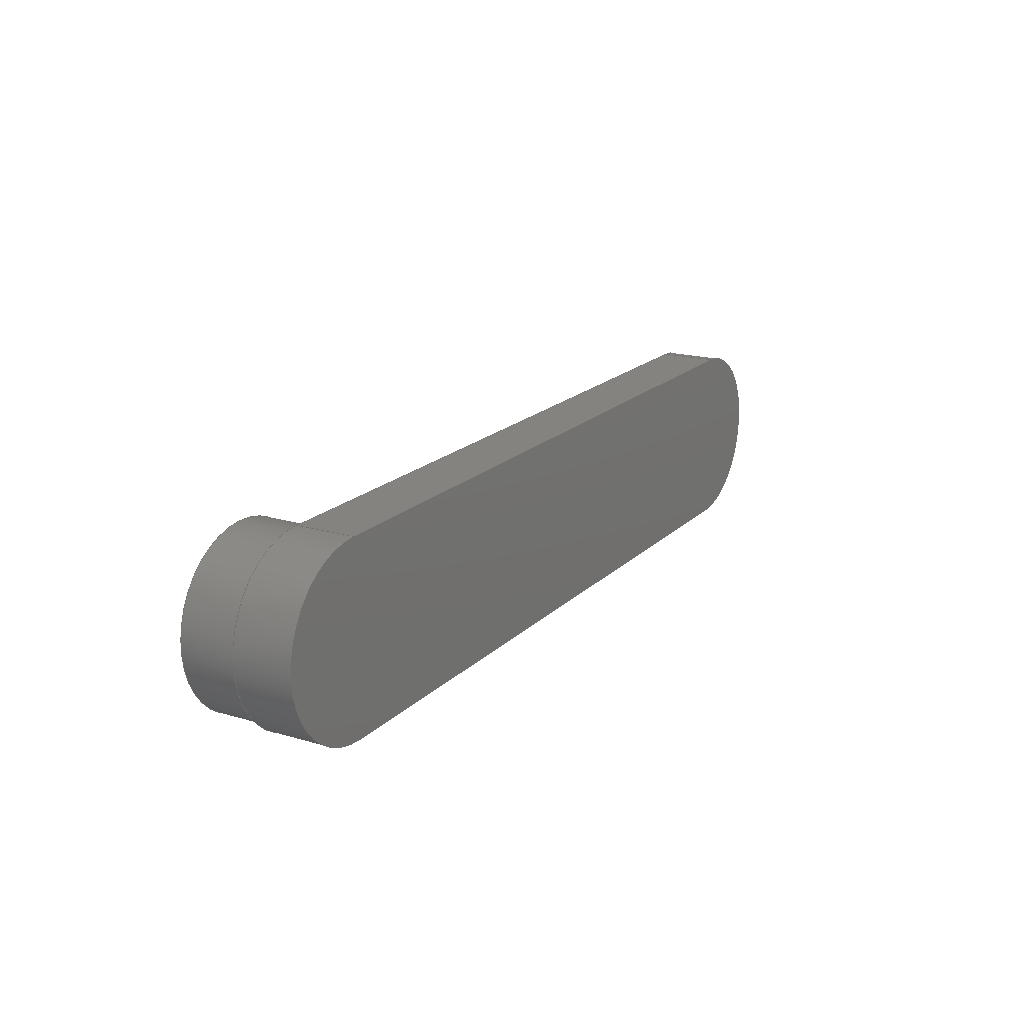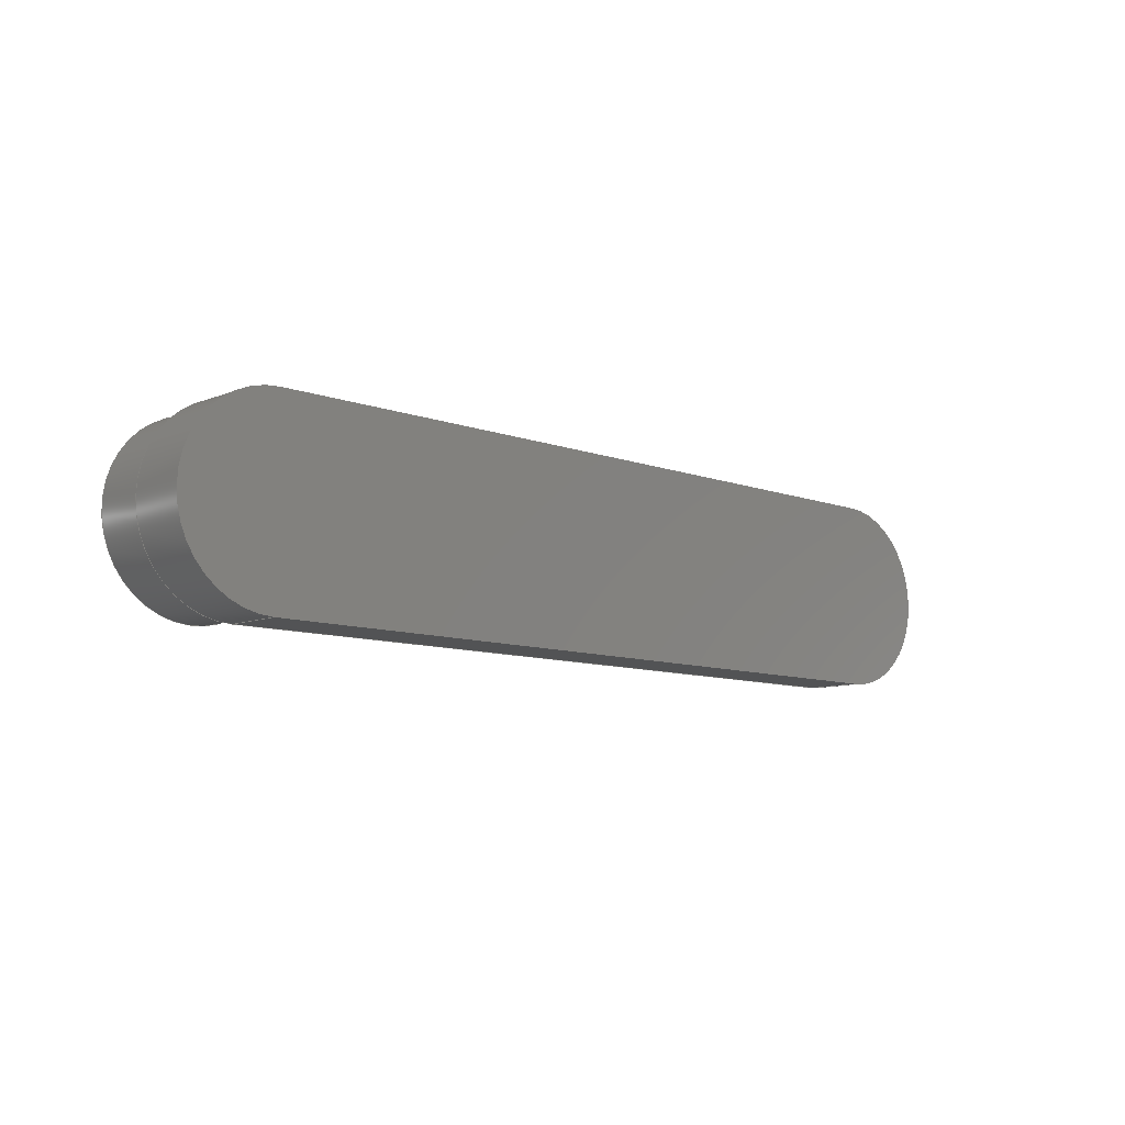
<metadata>
{"format":"step","ext":"step","renderer":"f3d","projection":"perspective","resolution":1024,"background":"white","views":[{"elev":18.2,"azim":-60.2,"up":"+Y"},{"elev":-9.5,"azim":-43.6,"up":"+Y"}]}
</metadata>
<code>
ISO-10303-21;
DATA;
#1 = VERTEX_POINT ( 'NONE', #223 ) ;
#2 = CC_DESIGN_PERSON_AND_ORGANIZATION_ASSIGNMENT ( #121, #13, ( #280 ) ) ;
#3 = VERTEX_POINT ( 'NONE', #139 ) ;
#4 = AXIS2_PLACEMENT_3D ( 'NONE', #18, #74, #166 ) ;
#5 = CIRCLE ( 'NONE', #250, 15.76 ) ;
#6 = EDGE_CURVE ( 'NONE', #220, #221, #202, .T. ) ;
#7 = ORIENTED_EDGE ( 'NONE', *, *, #146, .T. ) ;
#8 = AXIS2_PLACEMENT_3D ( 'NONE', #148, #213, #126 ) ;
#9 = CARTESIAN_POINT ( 'NONE',  ( 125, 0, 20 ) ) ;
#10 = FACE_OUTER_BOUND ( 'NONE', #48, .T. ) ;
#11 = CARTESIAN_POINT ( 'NONE',  ( 15, 0, 10 ) ) ;
#12 = CARTESIAN_POINT ( 'NONE',  ( 125, 15.76, 10 ) ) ;
#13 = PERSON_AND_ORGANIZATION_ROLE ( 'design_owner' ) ;
#14 = CARTESIAN_POINT ( 'NONE',  ( 125, 15.76, 20 ) ) ;
#15 = AXIS2_PLACEMENT_3D ( 'NONE', #70, #97, #163 ) ;
#16 = PERSON_AND_ORGANIZATION_ROLE ( 'creator' ) ;
#17 = ADVANCED_FACE ( 'NONE', ( #141 ), #118, .T. ) ;
#18 = CARTESIAN_POINT ( 'NONE',  ( 0, 0, 10 ) ) ;
#19 =( LENGTH_UNIT ( ) NAMED_UNIT ( * ) SI_UNIT ( .MILLI., .METRE. ) );
#20 = CALENDAR_DATE ( 2021, 30, 5 ) ;
#21 = FACE_BOUND ( 'NONE', #201, .T. ) ;
#22 = COORDINATED_UNIVERSAL_TIME_OFFSET ( 3, 30, .AHEAD. ) ;
#23 = SECURITY_CLASSIFICATION_LEVEL ( 'unclassified' ) ;
#24 = VECTOR ( 'NONE', #61, 1000 ) ;
#25 = AXIS2_PLACEMENT_3D ( 'NONE', #171, #96, #192 ) ;
#26 = ADVANCED_FACE ( 'NONE', ( #10 ), #54, .T. ) ;
#27 = ORIENTED_EDGE ( 'NONE', *, *, #241, .T. ) ;
#28 = ORIENTED_EDGE ( 'NONE', *, *, #81, .T. ) ;
#29 = ORIENTED_EDGE ( 'NONE', *, *, #6, .T. ) ;
#30 = ORIENTED_EDGE ( 'NONE', *, *, #146, .F. ) ;
#31 = DIRECTION ( 'NONE',  ( -0, -0, -1 ) ) ;
#32 = APPROVAL ( #183, 'UNSPECIFIED' ) ;
#33 = CLOSED_SHELL ( 'NONE', ( #185, #196, #17, #264, #26, #224, #132, #215 ) ) ;
#34 = DIRECTION ( 'NONE',  ( 0, 0, 1 ) ) ;
#35 = CARTESIAN_POINT ( 'NONE',  ( 125, -15.76, 10 ) ) ;
#36 = DIRECTION ( 'NONE',  ( 0, 0, 1 ) ) ;
#37 = APPLICATION_PROTOCOL_DEFINITION ( 'international standard', 'config_control_design', 1994, #155 ) ;
#38 = CARTESIAN_POINT ( 'NONE',  ( 0, 15.76, 20 ) ) ;
#39 = EDGE_CURVE ( 'NONE', #137, #1, #69, .T. ) ;
#40 = VECTOR ( 'NONE', #272, 1000 ) ;
#41 = CARTESIAN_POINT ( 'NONE',  ( 125, 15.76, 20 ) ) ;
#42 = DIRECTION ( 'NONE',  ( 1, 0, 0 ) ) ;
#43 = PLANE ( 'NONE',  #98 ) ;
#44 = PLANE ( 'NONE',  #25 ) ;
#45 = APPROVAL_DATE_TIME ( #109, #129 ) ;
#46 = APPROVAL ( #144, 'UNSPECIFIED' ) ;
#47 = ORIENTED_EDGE ( 'NONE', *, *, #154, .F. ) ;
#48 = EDGE_LOOP ( 'NONE', ( #49, #30, #50, #27 ) ) ;
#49 = ORIENTED_EDGE ( 'NONE', *, *, #218, .T. ) ;
#50 = ORIENTED_EDGE ( 'NONE', *, *, #125, .F. ) ;
#51 = CC_DESIGN_PERSON_AND_ORGANIZATION_ASSIGNMENT ( #231, #16, ( #178 ) ) ;
#52 = DIRECTION ( 'NONE',  ( 0, 0, 1 ) ) ;
#53 = AXIS2_PLACEMENT_3D ( 'NONE', #9, #225, #184 ) ;
#54 = CYLINDRICAL_SURFACE ( 'NONE', #80, 15.76 ) ;
#55 = LINE ( 'NONE', #228, #271 ) ;
#56 = EDGE_CURVE ( 'NONE', #77, #77, #65, .T. ) ;
#57 = DATE_TIME_ROLE ( 'creation_date' ) ;
#58 = CARTESIAN_POINT ( 'NONE',  ( 0, 15.76, 20 ) ) ;
#59 = VERTEX_POINT ( 'NONE', #253 ) ;
#60 = AXIS2_PLACEMENT_3D ( 'NONE', #82, #140, #165 ) ;
#61 = DIRECTION ( 'NONE',  ( -0, -0, -1 ) ) ;
#62 = PERSON_AND_ORGANIZATION_ROLE ( 'design_supplier' ) ;
#63 = CALENDAR_DATE ( 2021, 30, 5 ) ;
#64 = ORIENTED_EDGE ( 'NONE', *, *, #168, .F. ) ;
#65 = CIRCLE ( 'NONE', #117, 15 ) ;
#66 = ORIENTED_EDGE ( 'NONE', *, *, #241, .F. ) ;
#67 = ORIENTED_EDGE ( 'NONE', *, *, #91, .T. ) ;
#68 = ORIENTED_EDGE ( 'NONE', *, *, #39, .T. ) ;
#69 = LINE ( 'NONE', #208, #243 ) ;
#70 = CARTESIAN_POINT ( 'NONE',  ( 0, 0, 0 ) ) ;
#71 = CC_DESIGN_APPROVAL ( #129, ( #240 ) ) ;
#72 = PRODUCT_RELATED_PRODUCT_CATEGORY ( 'detail', '', ( #280 ) ) ;
#73 = CIRCLE ( 'NONE', #53, 15.76 ) ;
#74 = DIRECTION ( 'NONE',  ( -0, -0, -1 ) ) ;
#75 = DIRECTION ( 'NONE',  ( 1, 0, 0 ) ) ;
#76 = DIRECTION ( 'NONE',  ( 1, 0, 0 ) ) ;
#77 = VERTEX_POINT ( 'NONE', #11 ) ;
#78 = DIRECTION ( 'NONE',  ( 1, 0, 0 ) ) ;
#79 = AXIS2_PLACEMENT_3D ( 'NONE', #119, #142, #75 ) ;
#80 = AXIS2_PLACEMENT_3D ( 'NONE', #145, #186, #170 ) ;
#81 = EDGE_CURVE ( 'NONE', #1, #220, #200, .T. ) ;
#82 = CARTESIAN_POINT ( 'NONE',  ( 0, -15.76, 20 ) ) ;
#83 = PERSON_AND_ORGANIZATION ( #115, #161 ) ;
#84 = CC_DESIGN_SECURITY_CLASSIFICATION ( #240, ( #260 ) ) ;
#85 = PERSON_AND_ORGANIZATION ( #115, #161 ) ;
#86 = ORIENTED_EDGE ( 'NONE', *, *, #114, .T. ) ;
#87 = ORIENTED_EDGE ( 'NONE', *, *, #91, .F. ) ;
#88 = CIRCLE ( 'NONE', #15, 15 ) ;
#89 = VERTEX_POINT ( 'NONE', #41 ) ;
#90 = EDGE_LOOP ( 'NONE', ( #47 ) ) ;
#91 = EDGE_CURVE ( 'NONE', #89, #176, #268, .T. ) ;
#92 = CC_DESIGN_APPROVAL ( #46, ( #178 ) ) ;
#93 = LINE ( 'NONE', #206, #24 ) ;
#94 = DIRECTION ( 'NONE',  ( 0, 0, 1 ) ) ;
#95 = DATE_AND_TIME ( #274, #152 ) ;
#96 = DIRECTION ( 'NONE',  ( 0, -1, 0 ) ) ;
#97 = DIRECTION ( 'NONE',  ( 0, 0, 1 ) ) ;
#98 = AXIS2_PLACEMENT_3D ( 'NONE', #189, #234, #147 ) ;
#99 = APPROVAL_DATE_TIME ( #194, #46 ) ;
#100 = VECTOR ( 'NONE', #101, 1000 ) ;
#101 = DIRECTION ( 'NONE',  ( -0, -0, -1 ) ) ;
#102 = COORDINATED_UNIVERSAL_TIME_OFFSET ( 3, 30, .AHEAD. ) ;
#103 = FACE_OUTER_BOUND ( 'NONE', #90, .T. ) ;
#104 = EDGE_CURVE ( 'NONE', #3, #246, #55, .T. ) ;
#105 = CALENDAR_DATE ( 2021, 30, 5 ) ;
#106 = APPROVAL_PERSON_ORGANIZATION ( #85, #129, #193 ) ;
#107 = CC_DESIGN_PERSON_AND_ORGANIZATION_ASSIGNMENT ( #174, #214, ( #240 ) ) ;
#108 = CC_DESIGN_APPROVAL ( #32, ( #260 ) ) ;
#109 = DATE_AND_TIME ( #63, #209 ) ;
#110 = ORIENTED_EDGE ( 'NONE', *, *, #81, .F. ) ;
#111 = EDGE_LOOP ( 'NONE', ( #162 ) ) ;
#112 = AXIS2_PLACEMENT_3D ( 'NONE', #226, #34, #247 ) ;
#113 = ORIENTED_EDGE ( 'NONE', *, *, #168, .T. ) ;
#114 = EDGE_CURVE ( 'NONE', #3, #220, #93, .T. ) ;
#115 = PERSON ( 'UNSPECIFIED', 'UNSPECIFIED', 'UNSPECIFIED', ('UNSPECIFIED'), ('UNSPECIFIED'), ('UNSPECIFIED') ) ;
#116 = CARTESIAN_POINT ( 'NONE',  ( 0, 15.76, 20 ) ) ;
#117 = AXIS2_PLACEMENT_3D ( 'NONE', #273, #52, #255 ) ;
#118 = CYLINDRICAL_SURFACE ( 'NONE', #262, 15.76 ) ;
#119 = CARTESIAN_POINT ( 'NONE',  ( 0, 0, 0 ) ) ;
#120 = CARTESIAN_POINT ( 'NONE',  ( 0, -15.76, 10 ) ) ;
#121 = PERSON_AND_ORGANIZATION ( #115, #161 ) ;
#122 = DIRECTION ( 'NONE',  ( -1, 0, 0 ) ) ;
#123 = CARTESIAN_POINT ( 'NONE',  ( 125, 0, 10 ) ) ;
#124 = FACE_OUTER_BOUND ( 'NONE', #197, .T. ) ;
#125 = EDGE_CURVE ( 'NONE', #246, #89, #73, .T. ) ;
#126 = DIRECTION ( 'NONE',  ( 1, 0, -0 ) ) ;
#127 = APPROVAL_ROLE ( '' ) ;
#128 = AXIS2_PLACEMENT_3D ( 'NONE', #232, #94, #76 ) ;
#129 = APPROVAL ( #150, 'UNSPECIFIED' ) ;
#130 = APPROVAL_ROLE ( '' ) ;
#131 = CIRCLE ( 'NONE', #181, 15.76 ) ;
#132 = ADVANCED_FACE ( 'NONE', ( #124 ), #143, .T. ) ;
#133 = ORIENTED_EDGE ( 'NONE', *, *, #218, .F. ) ;
#134 = ORIENTED_EDGE ( 'NONE', *, *, #104, .T. ) ;
#135 = ORIENTED_EDGE ( 'NONE', *, *, #114, .F. ) ;
#136 = VECTOR ( 'NONE', #252, 1000 ) ;
#137 = VERTEX_POINT ( 'NONE', #12 ) ;
#138 = EDGE_LOOP ( 'NONE', ( #28, #135, #64, #177 ) ) ;
#139 = CARTESIAN_POINT ( 'NONE',  ( 0, -15.76, 20 ) ) ;
#140 = DIRECTION ( 'NONE',  ( 0, 1, 0 ) ) ;
#141 = FACE_OUTER_BOUND ( 'NONE', #138, .T. ) ;
#142 = DIRECTION ( 'NONE',  ( 0, 0, 1 ) ) ;
#143 = PLANE ( 'NONE',  #112 ) ;
#144 = APPROVAL_STATUS ( 'not_yet_approved' ) ;
#145 = CARTESIAN_POINT ( 'NONE',  ( 125, 0, 20 ) ) ;
#146 = EDGE_CURVE ( 'NONE', #89, #137, #210, .T. ) ;
#147 = DIRECTION ( 'NONE',  ( 1, 0, -0 ) ) ;
#148 = CARTESIAN_POINT ( 'NONE',  ( 0, 0, 0 ) ) ;
#149 = APPLICATION_PROTOCOL_DEFINITION ( 'international standard', 'config_control_design', 1994, #259 ) ;
#150 = APPROVAL_STATUS ( 'not_yet_approved' ) ;
#151 = APPROVAL_DATE_TIME ( #153, #32 ) ;
#152 = LOCAL_TIME ( 10, 9, 20, #102 ) ;
#153 = DATE_AND_TIME ( #172, #198 ) ;
#154 = EDGE_CURVE ( 'NONE', #59, #59, #88, .T. ) ;
#155 = APPLICATION_CONTEXT ( 'configuration controlled 3d designs of mechanical parts and assemblies' ) ;
#156 = EDGE_LOOP ( 'NONE', ( #68, #179, #87, #7 ) ) ;
#157 = MANIFOLD_SOLID_BREP ( 'Boss-Extrude4', #33 ) ;
#158 = EDGE_CURVE ( 'NONE', #176, #1, #267, .T. ) ;
#159 = ORIENTED_EDGE ( 'NONE', *, *, #104, .F. ) ;
#160 = APPROVAL_PERSON_ORGANIZATION ( #169, #32, #130 ) ;
#161 = ORGANIZATION ( 'UNSPECIFIED', 'UNSPECIFIED', '' ) ;
#162 = ORIENTED_EDGE ( 'NONE', *, *, #154, .T. ) ;
#163 = DIRECTION ( 'NONE',  ( 1, 0, 0 ) ) ;
#164 = LOCAL_TIME ( 10, 9, 20, #278 ) ;
#165 = DIRECTION ( 'NONE',  ( 0, -0, 1 ) ) ;
#166 = DIRECTION ( 'NONE',  ( -1, 0, 0 ) ) ;
#167 = DIRECTION ( 'NONE',  ( 1, 0, 0 ) ) ;
#168 = EDGE_CURVE ( 'NONE', #176, #3, #5, .T. ) ;
#169 = PERSON_AND_ORGANIZATION ( #115, #161 ) ;
#170 = DIRECTION ( 'NONE',  ( -1, 0, 0 ) ) ;
#171 = CARTESIAN_POINT ( 'NONE',  ( 0, 15.76, 20 ) ) ;
#172 = CALENDAR_DATE ( 2021, 30, 5 ) ;
#173 = LINE ( 'NONE', #276, #40 ) ;
#174 = PERSON_AND_ORGANIZATION ( #115, #161 ) ;
#175 = CC_DESIGN_PERSON_AND_ORGANIZATION_ASSIGNMENT ( #83, #217, ( #260 ) ) ;
#176 = VERTEX_POINT ( 'NONE', #58 ) ;
#177 = ORIENTED_EDGE ( 'NONE', *, *, #158, .T. ) ;
#178 = PRODUCT_DEFINITION ( 'UNKNOWN', '', #260, #242 ) ;
#179 = ORIENTED_EDGE ( 'NONE', *, *, #158, .F. ) ;
#180 = EDGE_LOOP ( 'NONE', ( #182 ) ) ;
#181 = AXIS2_PLACEMENT_3D ( 'NONE', #123, #269, #42 ) ;
#182 = ORIENTED_EDGE ( 'NONE', *, *, #56, .F. ) ;
#183 = APPROVAL_STATUS ( 'not_yet_approved' ) ;
#184 = DIRECTION ( 'NONE',  ( 1, 0, 0 ) ) ;
#185 = ADVANCED_FACE ( 'NONE', ( #188, #249 ), #270, .T. ) ;
#186 = DIRECTION ( 'NONE',  ( -0, -0, -1 ) ) ;
#187 =( NAMED_UNIT ( * ) SI_UNIT ( $, .STERADIAN. ) SOLID_ANGLE_UNIT ( ) );
#188 = FACE_OUTER_BOUND ( 'NONE', #180, .T. ) ;
#189 = CARTESIAN_POINT ( 'NONE',  ( 0, 0, 10 ) ) ;
#190 = CARTESIAN_POINT ( 'NONE',  ( 0, 0, 20 ) ) ;
#191 = DIRECTION ( 'NONE',  ( -1, -0, -0 ) ) ;
#192 = DIRECTION ( 'NONE',  ( 0, -0, -1 ) ) ;
#193 = APPROVAL_ROLE ( '' ) ;
#194 = DATE_AND_TIME ( #105, #248 ) ;
#195 = DATE_TIME_ROLE ( 'classification_date' ) ;
#196 = ADVANCED_FACE ( 'NONE', ( #103 ), #275, .F. ) ;
#197 = EDGE_LOOP ( 'NONE', ( #113, #134, #244, #67 ) ) ;
#198 = LOCAL_TIME ( 10, 9, 20, #281 ) ;
#199 = ORIENTED_EDGE ( 'NONE', *, *, #39, .F. ) ;
#200 = CIRCLE ( 'NONE', #128, 15.76 ) ;
#201 = EDGE_LOOP ( 'NONE', ( #219 ) ) ;
#202 = LINE ( 'NONE', #120, #222 ) ;
#203 = PRODUCT_DEFINITION_SHAPE ( 'NONE', 'NONE',  #178 ) ;
#204 = DIRECTION ( 'NONE',  ( 1, 0, 0 ) ) ;
#205 = FACE_OUTER_BOUND ( 'NONE', #156, .T. ) ;
#206 = CARTESIAN_POINT ( 'NONE',  ( 0, -15.76, 20 ) ) ;
#207 = CARTESIAN_POINT ( 'NONE',  ( 125, -15.76, 20 ) ) ;
#208 = CARTESIAN_POINT ( 'NONE',  ( 0, 15.76, 10 ) ) ;
#209 = LOCAL_TIME ( 10, 9, 20, #238 ) ;
#210 = LINE ( 'NONE', #14, #216 ) ;
#211 =( NAMED_UNIT ( * ) PLANE_ANGLE_UNIT ( ) SI_UNIT ( $, .RADIAN. ) );
#212 = DATE_AND_TIME ( #20, #164 ) ;
#213 = DIRECTION ( 'NONE',  ( 0, 0, 1 ) ) ;
#214 = PERSON_AND_ORGANIZATION_ROLE ( 'classification_officer' ) ;
#215 = ADVANCED_FACE ( 'NONE', ( #21, #235 ), #43, .F. ) ;
#216 = VECTOR ( 'NONE', #230, 1000 ) ;
#217 = PERSON_AND_ORGANIZATION_ROLE ( 'creator' ) ;
#218 = EDGE_CURVE ( 'NONE', #221, #137, #131, .T. ) ;
#219 = ORIENTED_EDGE ( 'NONE', *, *, #56, .T. ) ;
#220 = VERTEX_POINT ( 'NONE', #256 ) ;
#221 = VERTEX_POINT ( 'NONE', #35 ) ;
#222 = VECTOR ( 'NONE', #204, 1000 ) ;
#223 = CARTESIAN_POINT ( 'NONE',  ( 0, 15.76, 10 ) ) ;
#224 = ADVANCED_FACE ( 'NONE', ( #205 ), #44, .F. ) ;
#225 = DIRECTION ( 'NONE',  ( 0, 0, 1 ) ) ;
#226 = CARTESIAN_POINT ( 'NONE',  ( 0, 0, 20 ) ) ;
#227 = FACE_OUTER_BOUND ( 'NONE', #266, .T. ) ;
#228 = CARTESIAN_POINT ( 'NONE',  ( 0, -15.76, 20 ) ) ;
#229 = MECHANICAL_CONTEXT ( 'NONE', #155, 'mechanical' ) ;
#230 = DIRECTION ( 'NONE',  ( -0, -0, -1 ) ) ;
#231 = PERSON_AND_ORGANIZATION ( #115, #161 ) ;
#232 = CARTESIAN_POINT ( 'NONE',  ( 0, 0, 10 ) ) ;
#233 = ADVANCED_BREP_SHAPE_REPRESENTATION ( 'Arm_Default_sldprt', ( #157, #79 ), #265 ) ;
#234 = DIRECTION ( 'NONE',  ( 0, 0, 1 ) ) ;
#235 = FACE_OUTER_BOUND ( 'NONE', #263, .T. ) ;
#236 = PERSON_AND_ORGANIZATION ( #115, #161 ) ;
#237 = CC_DESIGN_DATE_AND_TIME_ASSIGNMENT ( #95, #57, ( #178 ) ) ;
#238 = COORDINATED_UNIVERSAL_TIME_OFFSET ( 3, 30, .AHEAD. ) ;
#239 = SHAPE_DEFINITION_REPRESENTATION ( #203, #233 ) ;
#240 = SECURITY_CLASSIFICATION ( '', '', #23 ) ;
#241 = EDGE_CURVE ( 'NONE', #246, #221, #173, .T. ) ;
#242 = DESIGN_CONTEXT ( 'detailed design', #259, 'design' ) ;
#243 = VECTOR ( 'NONE', #191, 1000 ) ;
#244 = ORIENTED_EDGE ( 'NONE', *, *, #125, .T. ) ;
#245 = ORIENTED_EDGE ( 'NONE', *, *, #6, .F. ) ;
#246 = VERTEX_POINT ( 'NONE', #207 ) ;
#247 = DIRECTION ( 'NONE',  ( 1, 0, -0 ) ) ;
#248 = LOCAL_TIME ( 10, 9, 20, #22 ) ;
#249 = FACE_OUTER_BOUND ( 'NONE', #111, .T. ) ;
#250 = AXIS2_PLACEMENT_3D ( 'NONE', #254, #36, #78 ) ;
#251 = PLANE ( 'NONE',  #60 ) ;
#252 = DIRECTION ( 'NONE',  ( -1, -0, -0 ) ) ;
#253 = CARTESIAN_POINT ( 'NONE',  ( 15, 0, 0 ) ) ;
#254 = CARTESIAN_POINT ( 'NONE',  ( 0, 0, 20 ) ) ;
#255 = DIRECTION ( 'NONE',  ( 1, 0, 0 ) ) ;
#256 = CARTESIAN_POINT ( 'NONE',  ( 0, -15.76, 10 ) ) ;
#257 = PERSON_AND_ORGANIZATION ( #115, #161 ) ;
#258 = CC_DESIGN_DATE_AND_TIME_ASSIGNMENT ( #212, #195, ( #240 ) ) ;
#259 = APPLICATION_CONTEXT ( 'configuration controlled 3d designs of mechanical parts and assemblies' ) ;
#260 = PRODUCT_DEFINITION_FORMATION_WITH_SPECIFIED_SOURCE ( 'ANY', '', #280, .NOT_KNOWN. ) ;
#261 = CC_DESIGN_PERSON_AND_ORGANIZATION_ASSIGNMENT ( #257, #62, ( #260 ) ) ;
#262 = AXIS2_PLACEMENT_3D ( 'NONE', #190, #31, #122 ) ;
#263 = EDGE_LOOP ( 'NONE', ( #110, #199, #133, #245 ) ) ;
#264 = ADVANCED_FACE ( 'NONE', ( #227 ), #251, .F. ) ;
#265 =( GEOMETRIC_REPRESENTATION_CONTEXT ( 3 ) GLOBAL_UNCERTAINTY_ASSIGNED_CONTEXT ( ( #277 ) ) GLOBAL_UNIT_ASSIGNED_CONTEXT ( ( #19, #211, #187 ) ) REPRESENTATION_CONTEXT ( 'NONE', 'WORKASPACE' ) );
#266 = EDGE_LOOP ( 'NONE', ( #29, #66, #159, #86 ) ) ;
#267 = LINE ( 'NONE', #116, #100 ) ;
#268 = LINE ( 'NONE', #38, #136 ) ;
#269 = DIRECTION ( 'NONE',  ( 0, 0, 1 ) ) ;
#270 = CYLINDRICAL_SURFACE ( 'NONE', #4, 15 ) ;
#271 = VECTOR ( 'NONE', #167, 1000 ) ;
#272 = DIRECTION ( 'NONE',  ( -0, -0, -1 ) ) ;
#273 = CARTESIAN_POINT ( 'NONE',  ( 0, 0, 10 ) ) ;
#274 = CALENDAR_DATE ( 2021, 30, 5 ) ;
#275 = PLANE ( 'NONE',  #8 ) ;
#276 = CARTESIAN_POINT ( 'NONE',  ( 125, -15.76, 20 ) ) ;
#277 = UNCERTAINTY_MEASURE_WITH_UNIT (LENGTH_MEASURE( 1e-05 ), #19, 'distance_accuracy_value', 'NONE');
#278 = COORDINATED_UNIVERSAL_TIME_OFFSET ( 3, 30, .AHEAD. ) ;
#279 = APPROVAL_PERSON_ORGANIZATION ( #236, #46, #127 ) ;
#280 = PRODUCT ( 'Arm_Default_sldprt', 'Arm_Default_sldprt', '', ( #229 ) ) ;
#281 = COORDINATED_UNIVERSAL_TIME_OFFSET ( 3, 30, .AHEAD. ) ;
ENDSEC;
END-ISO-10303-21;

</code>
